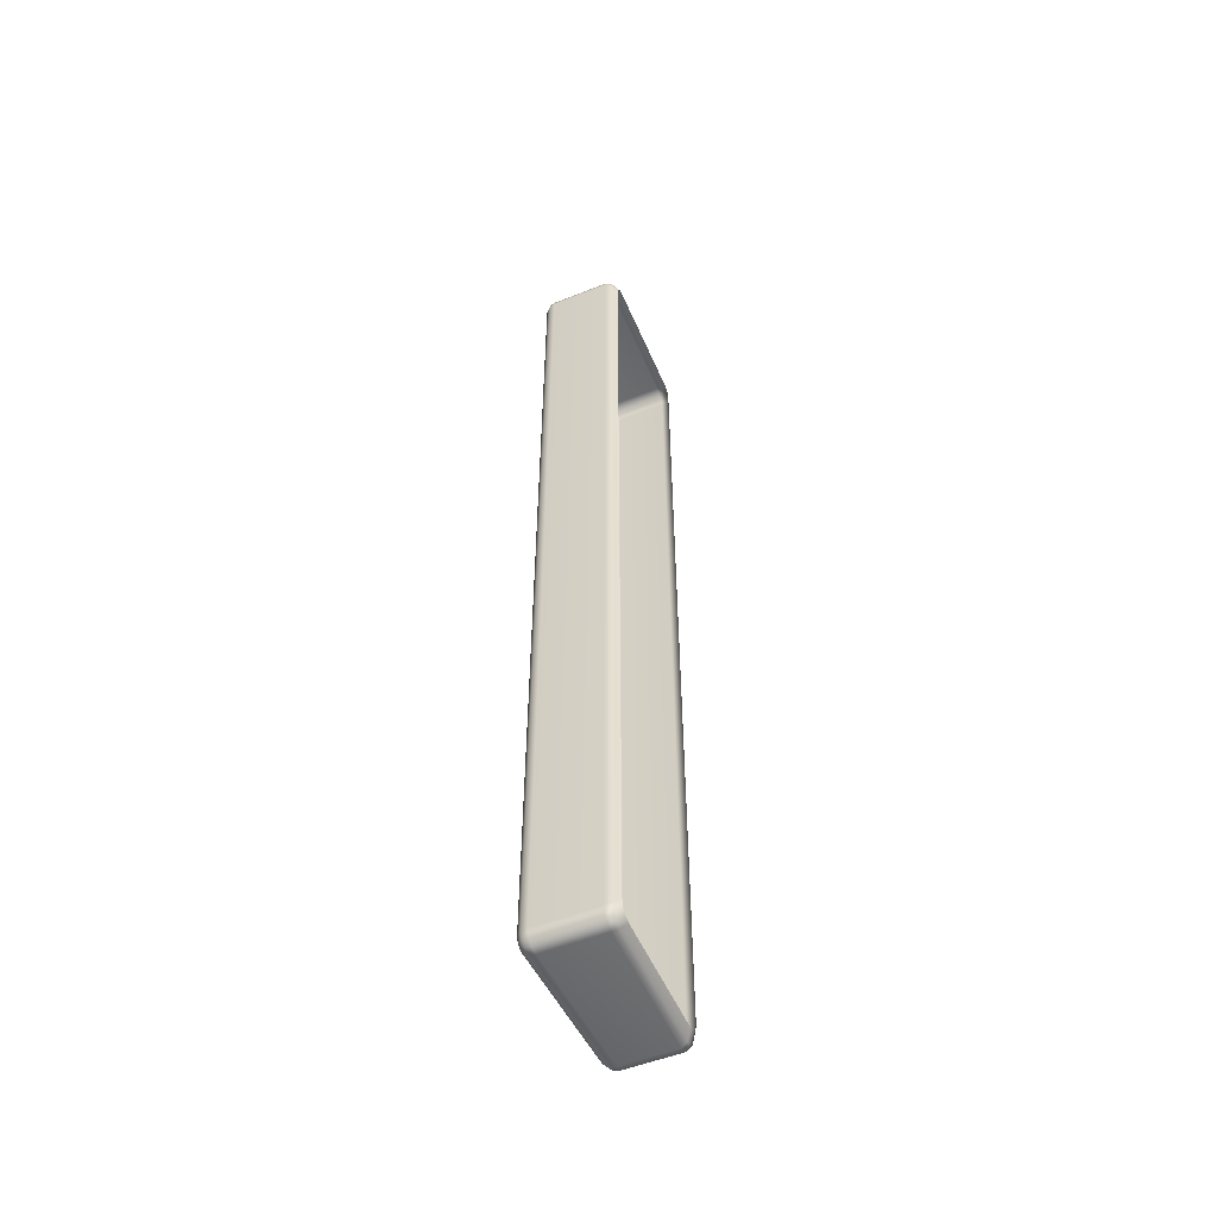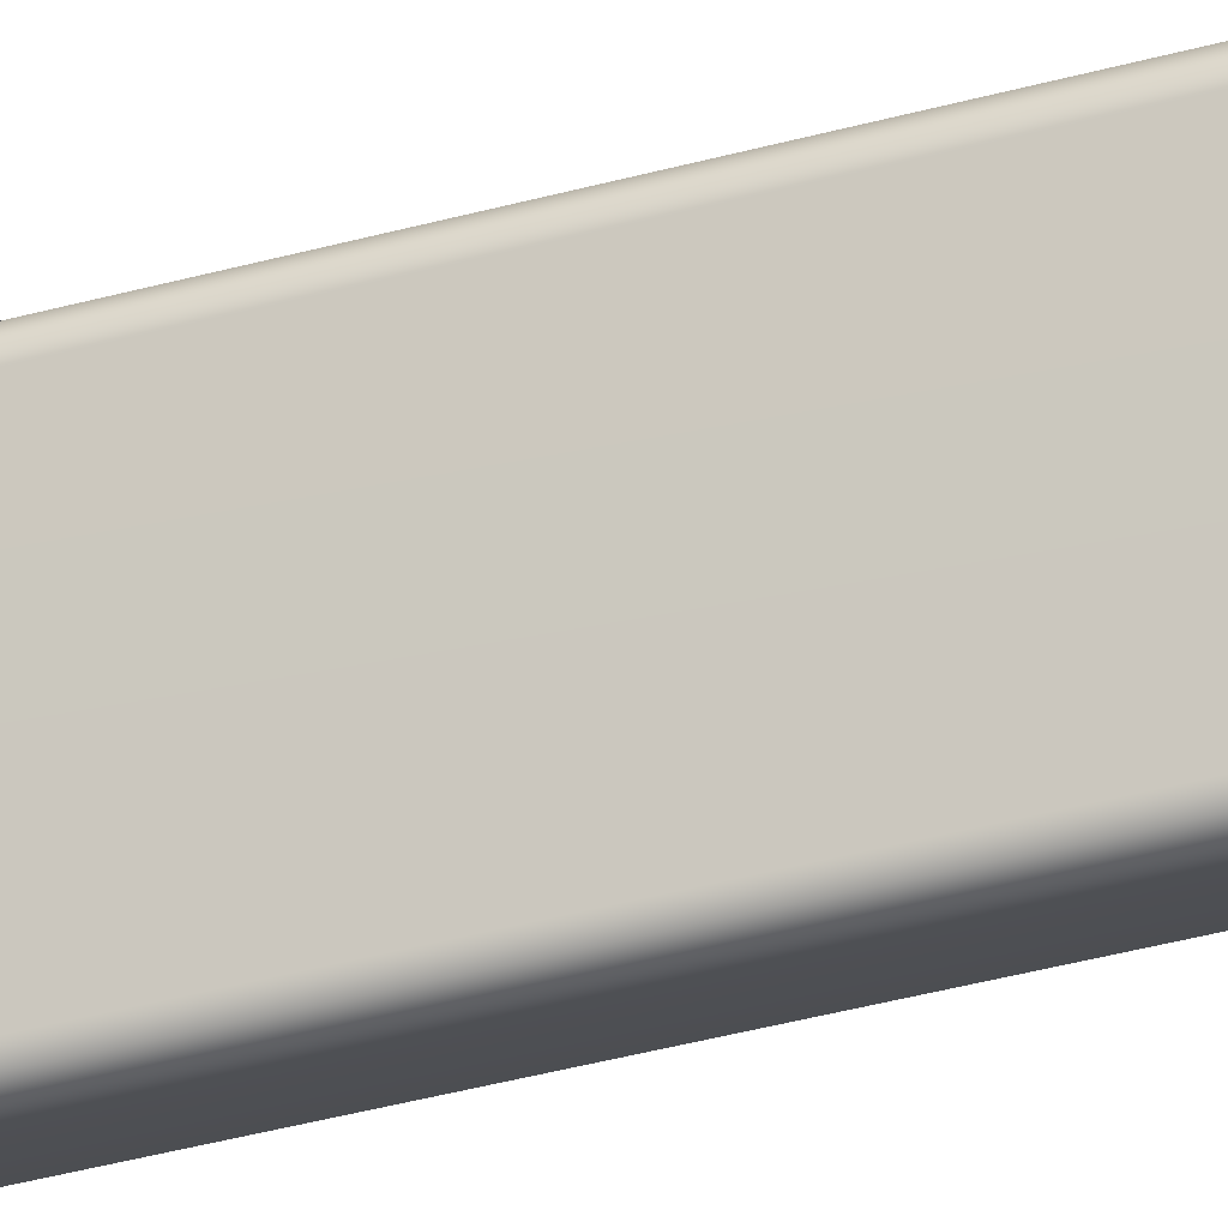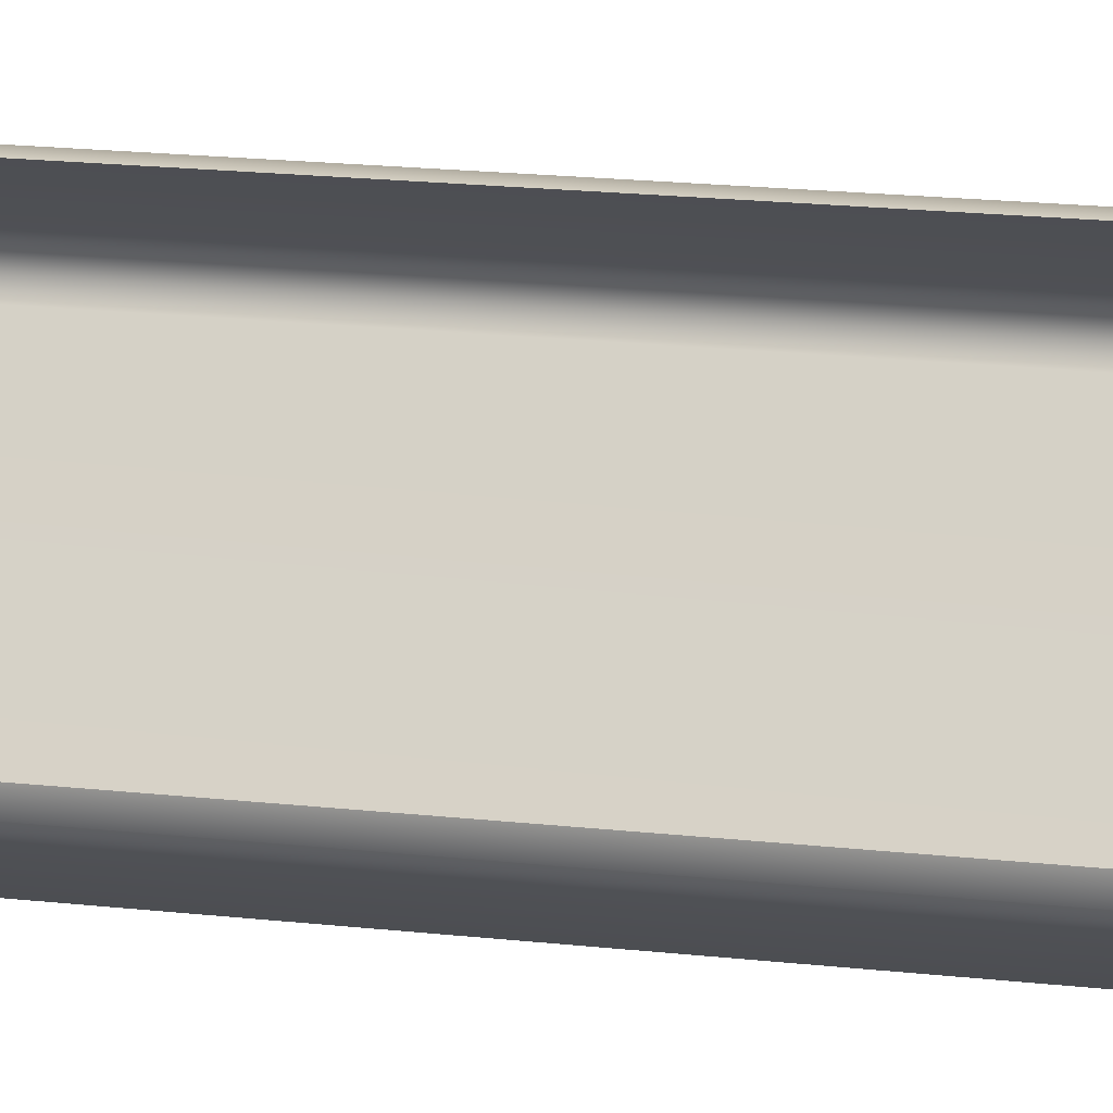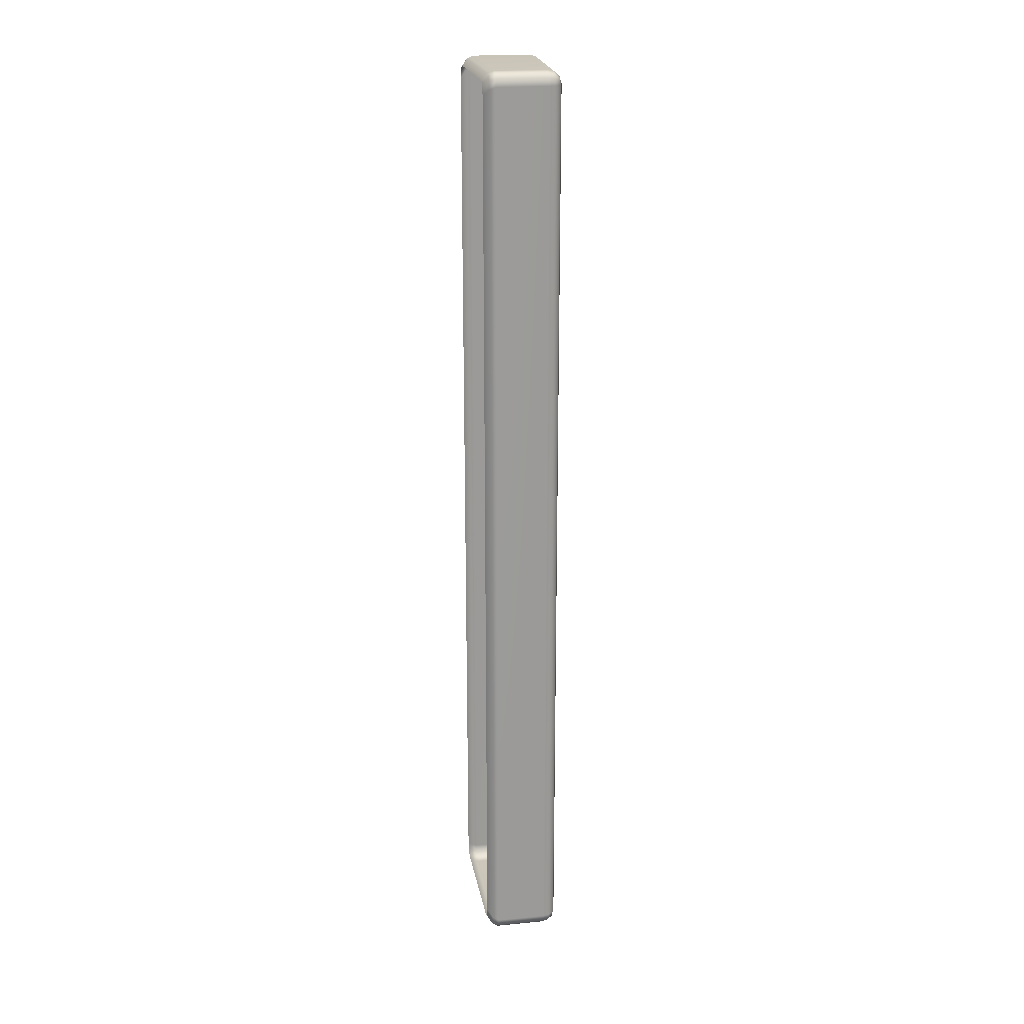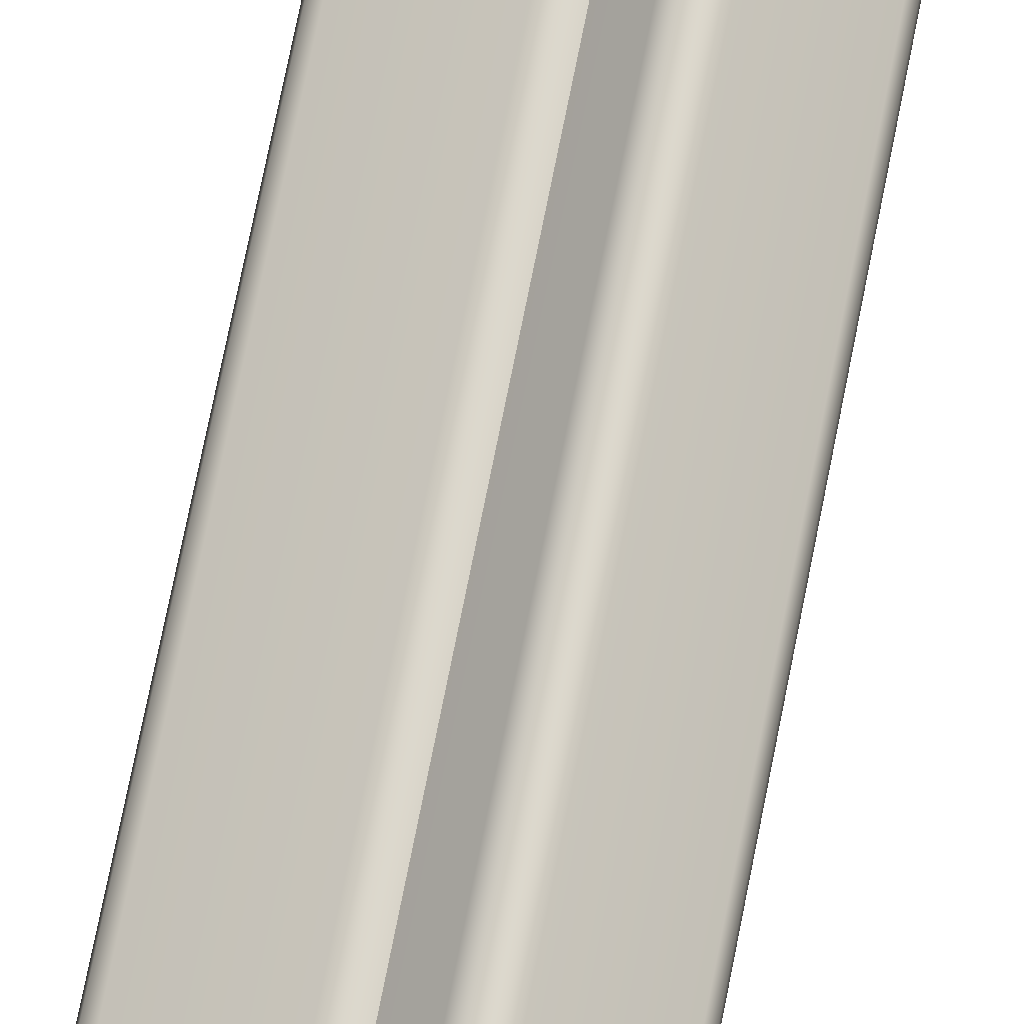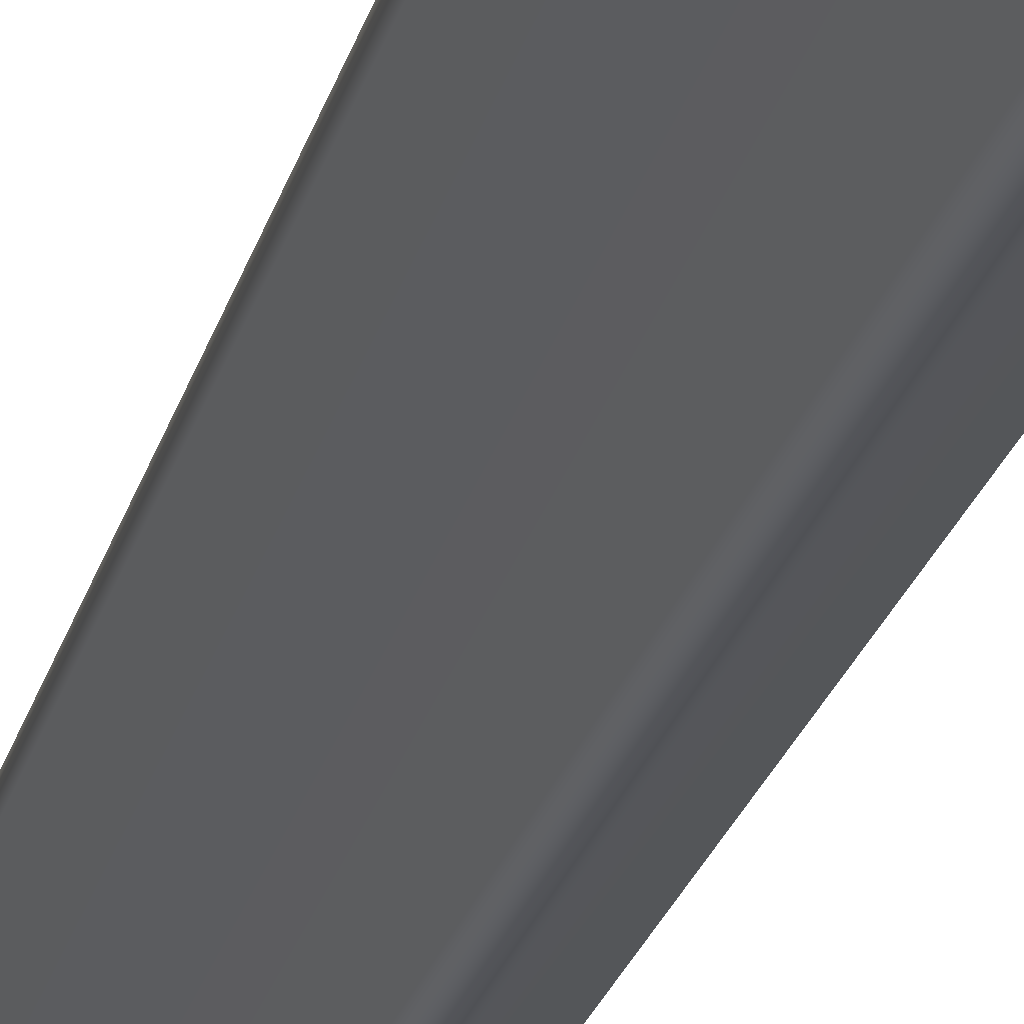
<metadata>
{"format":"obj","ext":"obj","renderer":"f3d","projection":"perspective","resolution":1024,"background":"white","views":[{"elev":-53.0,"azim":172.1,"up":"+Z"},{"elev":-46.8,"azim":106.7,"up":"+Y"},{"elev":13.5,"azim":-73.5,"up":"+Y"},{"elev":20.8,"azim":-40.7,"up":"+Z"},{"elev":72.6,"azim":-168.8,"up":"+Y"},{"elev":-22.6,"azim":166.9,"up":"+Y"}]}
</metadata>
<code>
g VinylEnd8
v 16.36 24.63 8.914
v 16.41 24.74 8.896
v 16.44 24.74 8.783
v 16.39 24.61 8.783
v 14.95 22.5 8.921
v 16.39 24.61 -8.776
v 16.43 24.74 -8.778
v 14.97 22.48 8.793
v 16.36 24.63 -8.911
v 16.41 24.73 -8.893
v 14.98 22.49 -8.783
v 14.95 22.51 -8.914
v 14.87 22.4 -8.783
v 14.87 22.42 -8.896
v 14.87 22.39 8.791
v 14.87 22.42 8.902
v 16.33 24.78 8.99
v 16.41 24.74 8.896
v 16.36 24.63 8.914
v 16.28 24.68 9.01
v 16.24 24.86 9.01
v 14.86 22.55 9.015
v 14.95 22.5 8.921
v 14.87 22.42 8.902
v 16.17 24.75 9.045
v 15.28 25.43 9.01
v 14.79 22.47 8.995
v 14.73 22.39 8.901
v 14.63 22.43 8.918
v 14.75 22.62 9.049
v 14.68 22.51 9.014
v 13.9 23.13 9.049
v 13.84 23.02 9.014
v 13.79 22.93 8.918
v 13.72 23.04 8.872
v 15.21 25.32 9.045
v 13.76 23.12 8.967
v 15.09 25.35 8.993
v 15.16 25.46 8.959
v 15.03 25.44 8.835
v 14.97 25.34 8.869
v 13.83 23.23 8.997
v 13.8 23.38 8.873
v 13.74 23.28 8.838
v 13.7 23.21 8.744
v 14.73 22.39 8.901
v 14.87 22.42 8.902
v 14.87 22.39 8.791
v 14.74 22.36 8.789
v 14.63 22.43 8.918
v 14.74 22.37 -8.783
v 14.87 22.4 -8.783
v 14.87 22.42 -8.896
v 14.74 22.39 -8.896
v 14.63 22.43 -8.914
v 14.61 22.4 8.787
v 13.79 22.93 8.918
v 14.61 22.4 -8.783
v 13.77 22.9 8.787
v 13.77 22.9 -8.783
v 13.79 22.93 -8.914
v 13.72 23.04 -8.868
v 13.7 23.01 8.739
v 13.72 23.04 8.872
v 13.7 23.21 8.744
v 13.68 23.18 8.616
v 13.7 23.01 -8.735
v 13.68 23.18 -8.612
v 13.7 23.21 -8.74
v 15.16 25.46 -8.959
v 15.03 25.44 -8.835
v 14.97 25.34 -8.869
v 15.09 25.35 -8.993
v 13.8 23.38 -8.869
v 15.21 25.32 -9.045
v 15.28 25.43 -9.01
v 16.24 24.86 -9.01
v 13.83 23.23 -8.994
v 13.74 23.28 -8.835
v 13.9 23.13 -9.045
v 16.17 24.75 -9.045
v 13.76 23.12 -8.963
v 13.7 23.21 -8.74
v 13.72 23.04 -8.868
v 13.79 22.93 -8.914
v 13.84 23.02 -9.01
v 14.75 22.62 -9.045
v 14.68 22.51 -9.01
v 14.63 22.43 -8.914
v 14.74 22.39 -8.896
v 16.28 24.68 -9.009
v 16.33 24.78 -8.99
v 16.41 24.73 -8.893
v 16.36 24.63 -8.911
v 14.95 22.51 -8.914
v 14.86 22.56 -9.01
v 14.79 22.47 -8.99
v 14.87 22.42 -8.896
v 15.16 25.46 8.959
v 15.03 25.44 8.835
v 15.07 25.51 8.741
v 15.21 25.54 8.863
v 15.09 25.54 8.612
v 15.33 25.51 8.914
v 15.28 25.43 9.01
v 16.24 24.86 9.01
v 15.22 25.57 8.732
v 15.09 25.54 -8.612
v 15.35 25.54 8.783
v 16.29 24.94 8.914
v 15.22 25.57 -8.731
v 15.07 25.51 -8.74
v 15.35 25.54 -8.783
v 15.21 25.54 -8.863
v 15.03 25.44 -8.835
v 15.16 25.46 -8.959
v 15.28 25.43 -9.01
v 15.33 25.51 -8.914
v 16.31 24.97 8.783
v 16.38 24.86 8.896
v 16.33 24.78 8.99
v 16.41 24.74 8.896
v 16.41 24.87 8.783
v 16.44 24.74 8.783
v 16.43 24.74 -8.778
v 16.29 24.94 -8.914
v 16.24 24.86 -9.01
v 16.33 24.78 -8.99
v 16.31 24.97 -8.783
v 16.41 24.87 -8.781
v 16.38 24.86 -8.895
v 16.41 24.73 -8.893
g VinylEnd8_0
f 3 2 1
f 4 3 1
f 1 5 4
f 4 6 3
f 6 7 3
f 5 8 4
f 4 8 6
f 6 9 7
f 9 10 7
f 6 11 9
f 8 11 6
f 11 12 9
f 11 13 12
f 11 8 13
f 13 14 12
f 8 15 13
f 8 5 15
f 5 16 15
g VinylEnd8_1
f 19 18 17
f 20 19 17
f 20 17 21
f 20 22 19
f 22 23 19
f 23 22 24
f 25 20 21
f 25 21 26
f 22 27 24
f 28 24 27
f 29 28 27
f 30 22 20
f 25 30 20
f 31 27 22
f 31 29 27
f 30 31 22
f 32 30 25
f 30 32 31
f 31 33 29
f 32 33 31
f 33 34 29
f 35 34 33
f 36 25 26
f 36 32 25
f 37 33 32
f 37 35 33
f 38 36 26
f 39 38 26
f 39 40 38
f 40 41 38
f 42 32 36
f 38 42 36
f 38 41 42
f 42 37 32
f 41 43 42
f 42 43 37
f 43 44 37
f 37 44 35
f 44 45 35
f 48 47 46
f 49 48 46
f 49 46 50
f 48 49 51
f 52 48 51
f 52 51 53
f 51 54 53
f 55 54 51
f 56 49 50
f 50 57 56
f 51 49 58
f 58 55 51
f 49 56 58
f 57 59 56
f 58 56 59
f 58 60 55
f 60 58 59
f 60 61 55
f 62 61 60
f 63 59 57
f 64 63 57
f 64 65 63
f 65 66 63
f 60 59 67
f 59 63 67
f 63 66 67
f 67 62 60
f 66 68 67
f 67 68 62
f 68 69 62
f 72 71 70
f 73 72 70
f 74 72 73
f 73 70 75
f 70 76 75
f 75 76 77
f 78 74 73
f 79 74 78
f 75 80 73
f 80 78 73
f 81 75 77
f 80 75 81
f 82 79 78
f 83 79 82
f 84 83 82
f 84 82 85
f 82 78 86
f 78 80 86
f 82 86 85
f 86 80 87
f 87 80 81
f 85 86 88
f 88 86 87
f 89 85 88
f 89 88 90
f 81 77 91
f 77 92 91
f 91 92 93
f 94 91 93
f 94 95 91
f 96 87 81
f 91 96 81
f 87 96 88
f 95 96 91
f 88 97 90
f 96 97 88
f 96 95 97
f 97 98 90
f 95 98 97
f 101 100 99
f 102 101 99
f 103 101 102
f 102 99 104
f 99 105 104
f 105 106 104
f 107 103 102
f 108 103 107
f 104 109 102
f 109 107 102
f 106 110 104
f 104 110 109
f 111 108 107
f 112 108 111
f 107 109 113
f 111 107 113
f 114 112 111
f 115 112 114
f 116 115 114
f 116 114 117
f 114 111 118
f 114 118 117
f 111 113 118
f 109 119 113
f 110 119 109
f 110 106 120
f 106 121 120
f 121 122 120
f 110 120 123
f 123 120 122
f 119 110 123
f 124 123 122
f 124 125 123
f 117 118 126
f 127 117 126
f 127 126 128
f 118 113 129
f 119 129 113
f 126 118 129
f 123 130 119
f 130 129 119
f 125 130 123
f 129 130 126
f 126 131 128
f 130 131 126
f 130 125 131
f 131 132 128
f 125 132 131

</code>
